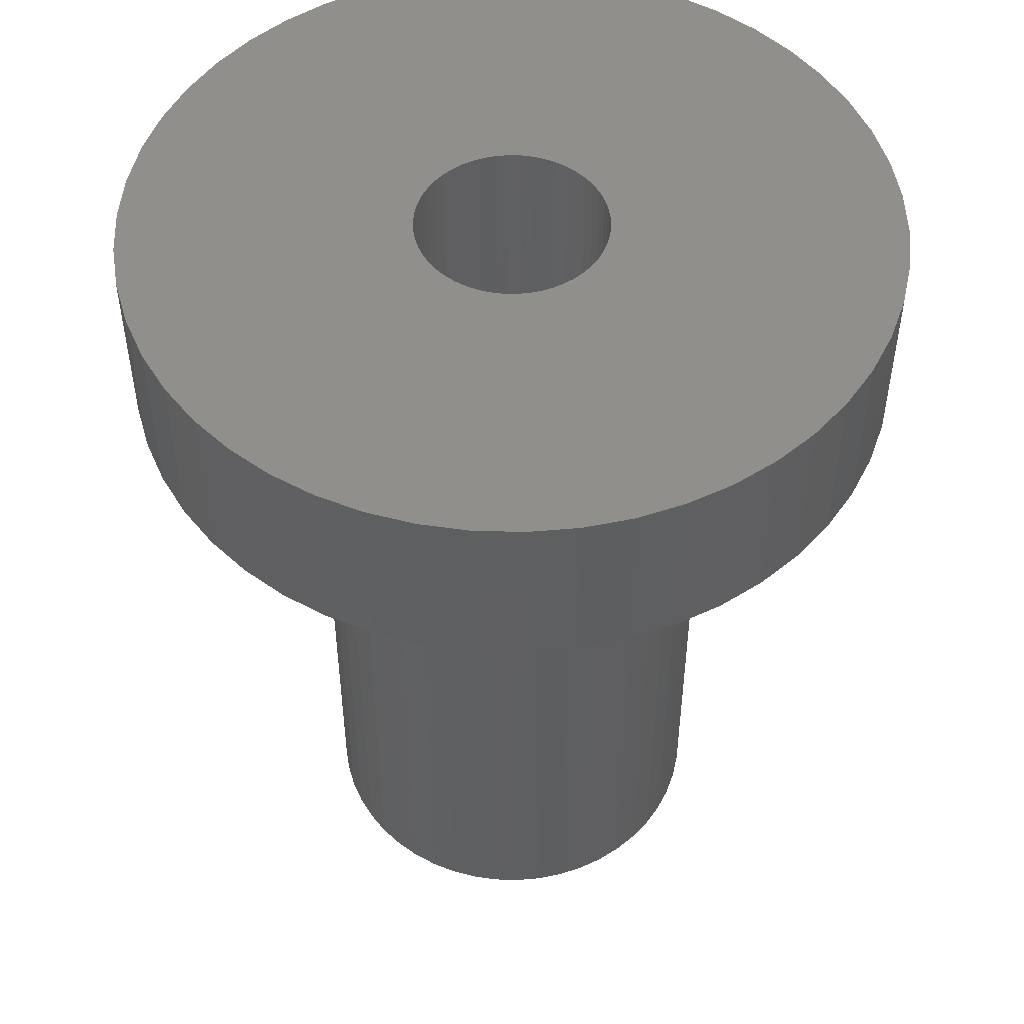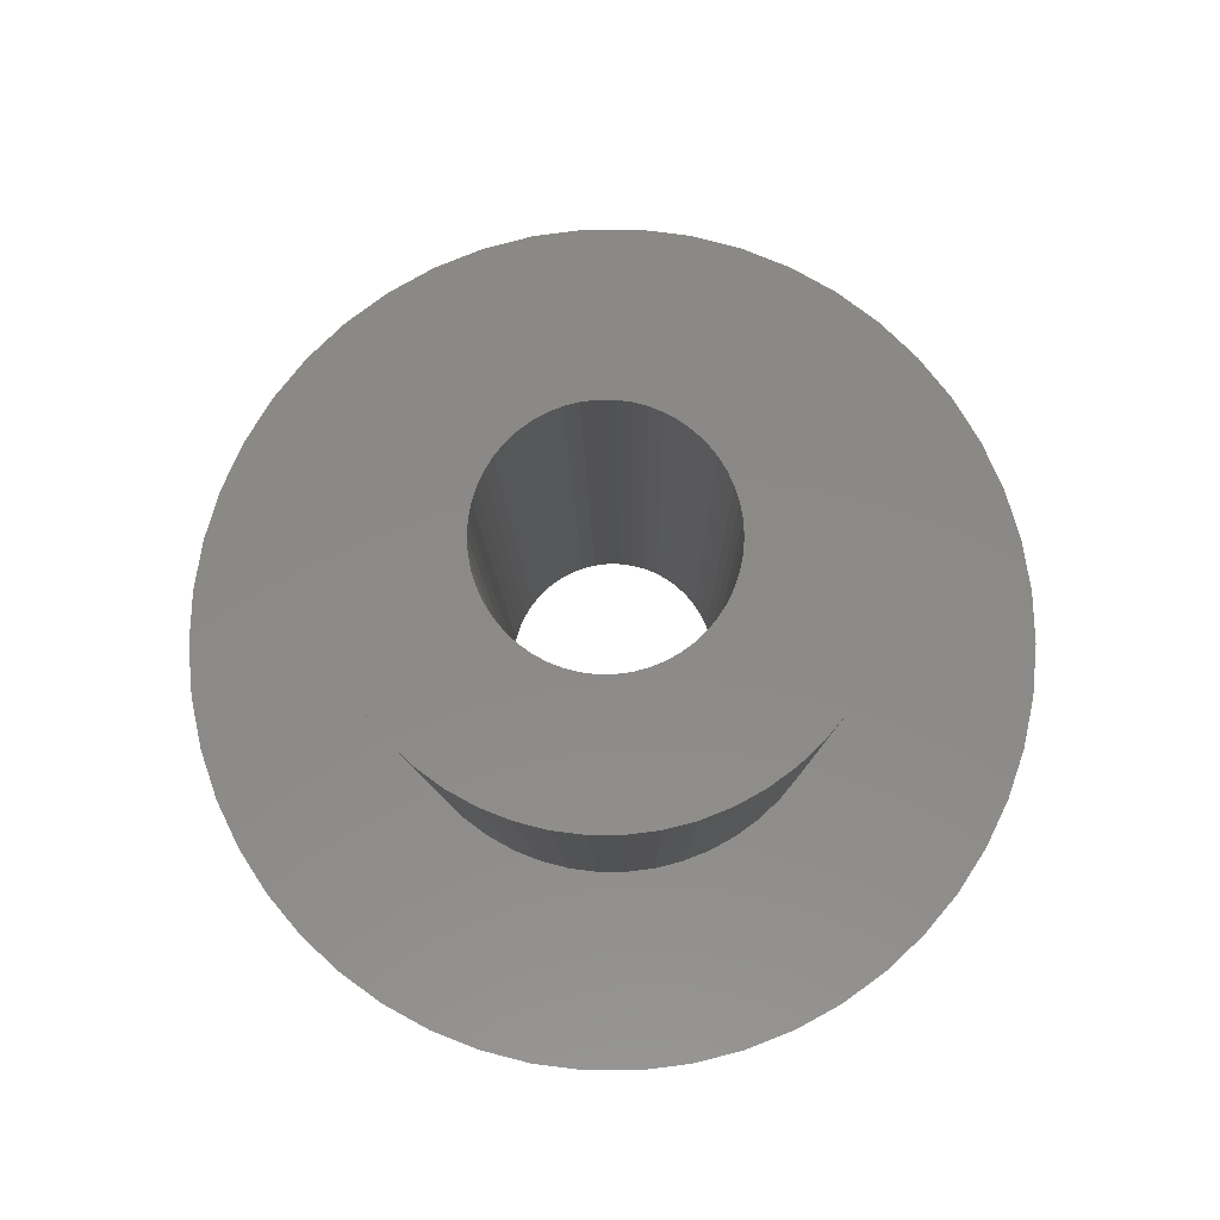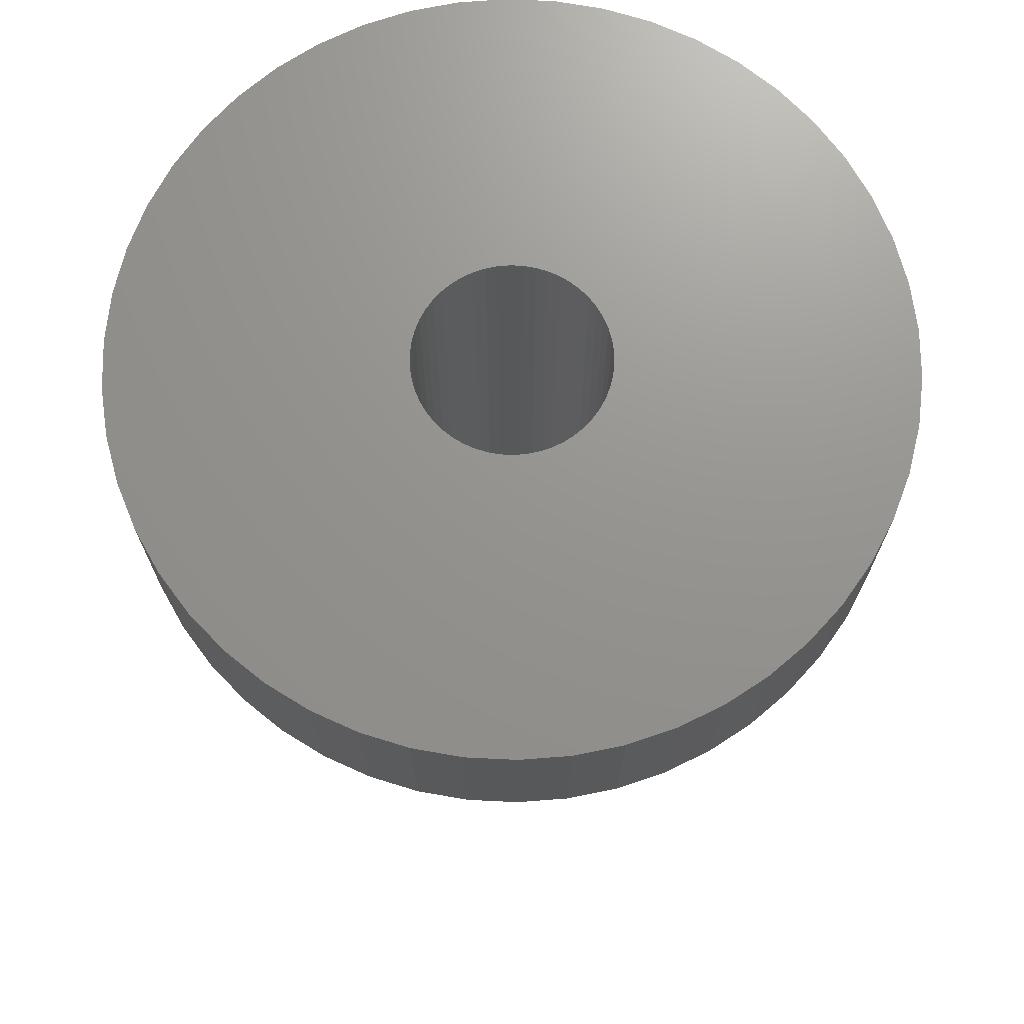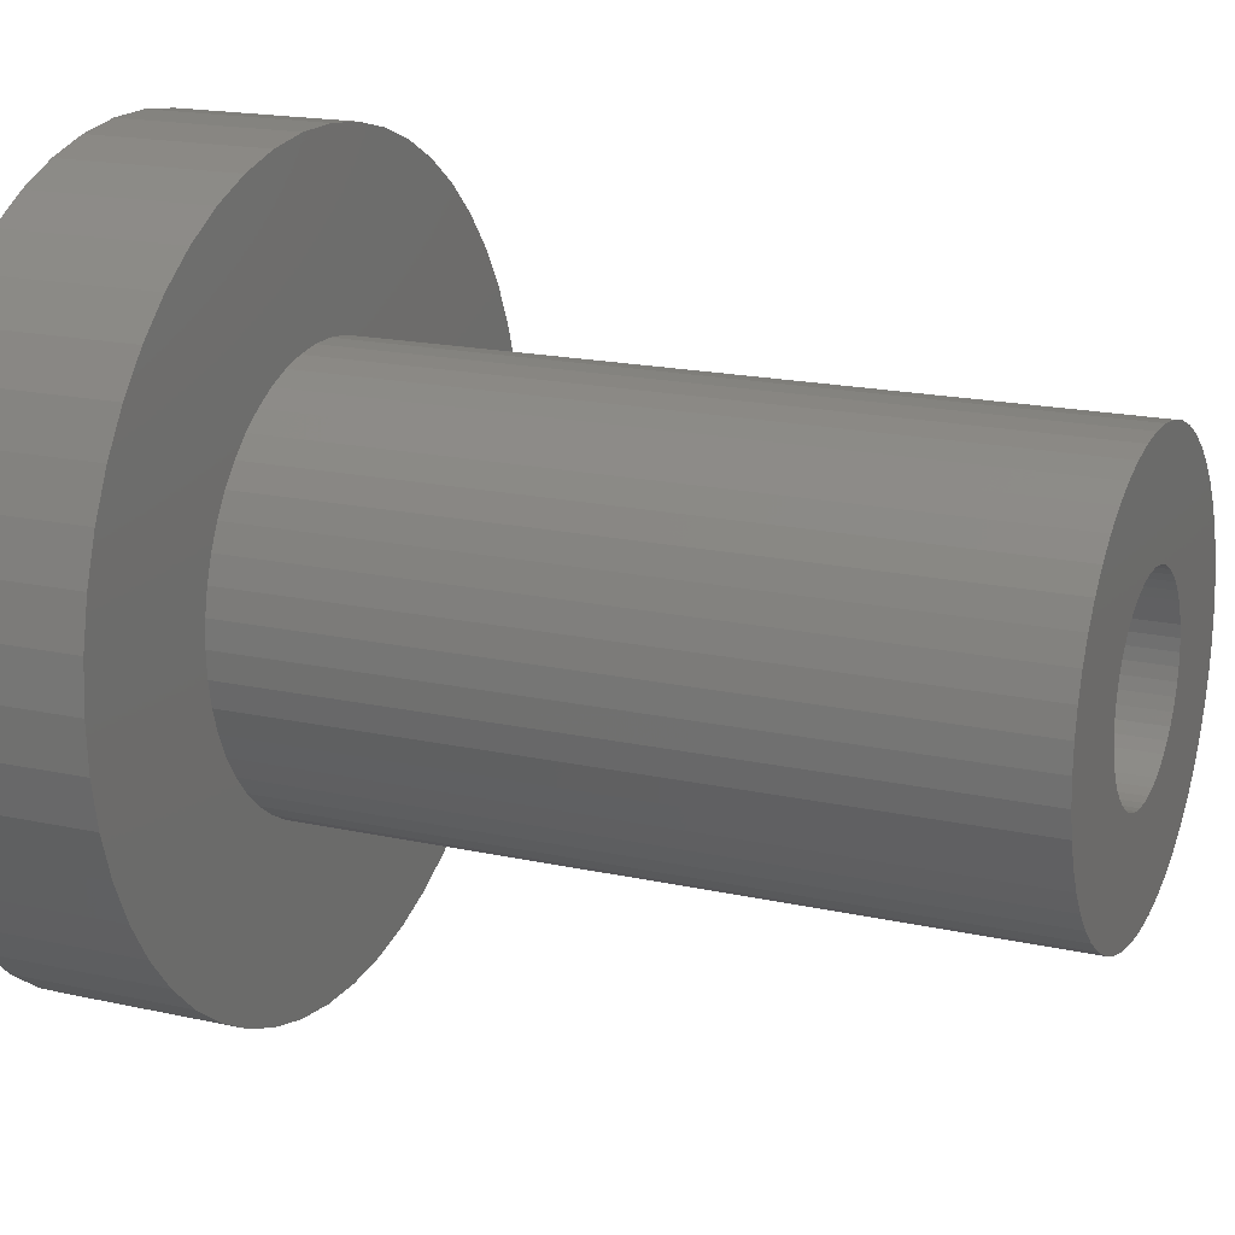
<metadata>
{"format":"stl","ext":"stl","renderer":"f3d","projection":"perspective","resolution":1024,"background":"white","views":[{"elev":50.8,"azim":73.7,"up":"+Z"},{"elev":-6.6,"azim":-179.6,"up":"+Y"},{"elev":71.1,"azim":-76.4,"up":"+Z"},{"elev":17.9,"azim":113.6,"up":"+Y"}]}
</metadata>
<code>
# stl→obj: 300 verts, 600 faces
v 7 0 -6
v 6.945 0.8773 -30
v 6.945 0.8773 -6
v 7 0 -30
v -7 0 -30
v -6.945 0.8773 -6
v -6.945 0.8773 -30
v -7 0 -6
v 0.4395 6.986 -30
v -0.4395 6.986 -6
v 0.4395 6.986 -6
v -0.4395 6.986 -30
v -0.4395 -6.986 -30
v 0.4395 -6.986 -6
v -0.4395 -6.986 -6
v 0.4395 -6.986 -30
v 5.103 4.792 -30
v 4.462 5.394 -6
v 5.103 4.792 -6
v 4.462 5.394 -30
v -4.462 5.394 -30
v -5.103 4.792 -6
v -4.462 5.394 -6
v -5.103 4.792 -30
v -2.163 6.657 -30
v -2.98 6.334 -6
v -2.163 6.657 -6
v -2.98 6.334 -30
v 6.508 2.577 -6
v 6.134 3.372 -30
v 6.134 3.372 -6
v 6.508 2.577 -30
v 6.78 1.741 -30
v 6.78 1.741 -6
v 2.98 6.334 -30
v 2.163 6.657 -6
v 2.98 6.334 -6
v 2.163 6.657 -30
v 3.751 5.91 -30
v 3.751 5.91 -6
v -6.508 2.577 -30
v -6.134 3.372 -6
v -6.134 3.372 -30
v -6.508 2.577 -6
v -6.78 1.741 -30
v -6.78 1.741 -6
v -1.312 6.876 -30
v -1.312 6.876 -6
v 1.312 -6.876 -6
v 1.312 -6.876 -30
v 5.663 4.114 -6
v 5.663 4.114 -30
v 1.312 6.876 -6
v 1.312 6.876 -30
v -5.663 4.114 -6
v -5.663 4.114 -30
v 3.25 0 0
v 13 0 0
v 12.9 1.629 0
v 3.224 0.4073 0
v 12.59 3.233 0
v 12.9 -1.629 0
v 3.148 0.8082 0
v 12.09 4.786 0
v 3.224 -0.4073 0
v 3.022 1.196 0
v 11.39 6.263 0
v 12.59 -3.233 0
v 2.848 1.566 0
v 10.52 7.641 0
v 3.148 -0.8082 0
v 2.629 1.91 0
v 9.477 8.899 0
v 12.09 -4.786 0
v 2.369 2.225 0
v 8.287 10.02 0
v 3.022 -1.196 0
v 2.072 2.504 0
v 6.966 10.98 0
v 11.39 -6.263 0
v 1.741 2.744 0
v 5.535 11.76 0
v 2.848 -1.566 0
v 1.384 2.941 0
v 4.017 12.36 0
v 10.52 -7.641 0
v 2.629 -1.91 0
v 1.004 3.091 0
v 2.436 12.77 0
v 0.609 3.192 0
v 0.8163 12.97 0
v 0.2041 3.244 0
v -0.2041 3.244 0
v -0.8163 12.97 0
v -0.609 3.192 0
v -2.436 12.77 0
v -1.004 3.091 0
v -4.017 12.36 0
v -1.384 2.941 0
v -5.535 11.76 0
v -1.741 2.744 0
v -6.966 10.98 0
v -2.072 2.504 0
v -8.287 10.02 0
v -2.369 2.225 0
v -9.477 8.899 0
v -10.52 7.641 0
v -2.629 1.91 0
v 9.477 -8.899 0
v 2.369 -2.225 0
v 8.287 -10.02 0
v 2.072 -2.504 0
v 6.966 -10.98 0
v 1.741 -2.744 0
v 5.535 -11.76 0
v 1.384 -2.941 0
v 4.017 -12.36 0
v 1.004 -3.091 0
v 2.436 -12.77 0
v 0.609 -3.192 0
v 0.8163 -12.97 0
v 0.2041 -3.244 0
v -0.2041 -3.244 0
v -0.8163 -12.97 0
v -0.609 -3.192 0
v -2.436 -12.77 0
v -1.004 -3.091 0
v -4.017 -12.36 0
v -1.384 -2.941 0
v -5.535 -11.76 0
v -1.741 -2.744 0
v -6.966 -10.98 0
v -2.072 -2.504 0
v -8.287 -10.02 0
v -2.369 -2.225 0
v -9.477 -8.899 0
v -2.629 -1.91 0
v -10.52 -7.641 0
v -2.848 -1.566 0
v -11.39 -6.263 0
v -3.022 -1.196 0
v -12.09 -4.786 0
v -3.148 -0.8082 0
v -12.59 -3.233 0
v -3.224 -0.4073 0
v -12.9 -1.629 0
v -3.25 0 0
v -2.848 1.566 0
v -11.39 6.263 0
v -3.022 1.196 0
v -12.09 4.786 0
v -3.148 0.8082 0
v -12.59 3.233 0
v -3.224 0.4073 0
v -12.9 1.629 0
v -13 0 0
v -3.751 5.91 -6
v -3.751 5.91 -30
v 6.945 -0.8773 -6
v 6.945 -0.8773 -30
v 6.134 -3.372 -6
v 6.508 -2.577 -30
v 6.508 -2.577 -6
v 6.134 -3.372 -30
v -5.103 -4.792 -30
v -4.462 -5.394 -6
v -5.103 -4.792 -6
v -4.462 -5.394 -30
v -6.134 -3.372 -30
v -6.508 -2.577 -6
v -6.508 -2.577 -30
v -6.134 -3.372 -6
v -5.663 -4.114 -30
v -5.663 -4.114 -6
v 3.25 0 -30
v 3.224 -0.4073 -30
v 6.78 -1.741 -30
v 3.148 -0.8082 -30
v 3.224 0.4073 -30
v 3.022 -1.196 -30
v 2.848 -1.566 -30
v 5.663 -4.114 -30
v 3.148 0.8082 -30
v 2.629 -1.91 -30
v 5.103 -4.792 -30
v 2.369 -2.225 -30
v 4.462 -5.394 -30
v 3.022 1.196 -30
v 2.072 -2.504 -30
v 3.751 -5.91 -30
v 2.848 1.566 -30
v 1.741 -2.744 -30
v 2.98 -6.334 -30
v 1.384 -2.941 -30
v 2.163 -6.657 -30
v 1.004 -3.091 -30
v 0.609 -3.192 -30
v 0.2041 -3.244 -30
v -0.2041 -3.244 -30
v -0.609 -3.192 -30
v -1.312 -6.876 -30
v -1.004 -3.091 -30
v -2.163 -6.657 -30
v -1.384 -2.941 -30
v -2.98 -6.334 -30
v -1.741 -2.744 -30
v -3.751 -5.91 -30
v -2.072 -2.504 -30
v -2.369 -2.225 -30
v -2.629 -1.91 -30
v -2.848 -1.566 -30
v 2.629 1.91 -30
v 2.369 2.225 -30
v 2.072 2.504 -30
v 1.741 2.744 -30
v 1.384 2.941 -30
v 1.004 3.091 -30
v 0.609 3.192 -30
v 0.2041 3.244 -30
v -0.2041 3.244 -30
v -0.609 3.192 -30
v -1.004 3.091 -30
v -1.384 2.941 -30
v -1.741 2.744 -30
v -2.072 2.504 -30
v -2.369 2.225 -30
v -2.629 1.91 -30
v -2.848 1.566 -30
v -3.022 1.196 -30
v -3.148 0.8082 -30
v -3.224 0.4073 -30
v -3.25 0 -30
v -3.022 -1.196 -30
v -3.148 -0.8082 -30
v -6.78 -1.741 -30
v -3.224 -0.4073 -30
v -6.945 -0.8773 -30
v 3.751 -5.91 -6
v 2.98 -6.334 -6
v 6.78 -1.741 -6
v -6.78 -1.741 -6
v 5.103 -4.792 -6
v 4.462 -5.394 -6
v 2.163 -6.657 -6
v 5.663 -4.114 -6
v -1.312 -6.876 -6
v -2.163 -6.657 -6
v -2.98 -6.334 -6
v -6.945 -0.8773 -6
v -3.751 -5.91 -6
v 11.39 6.263 -6
v 12.09 4.786 -6
v 13 0 -6
v 12.9 -1.629 -6
v 10.52 7.641 -6
v 5.535 11.76 -6
v 4.017 12.36 -6
v -4.017 12.36 -6
v -5.535 11.76 -6
v -12.09 4.786 -6
v -11.39 6.263 -6
v 9.477 8.899 -6
v 8.287 10.02 -6
v 0.8163 12.97 -6
v -0.8163 12.97 -6
v 6.966 10.98 -6
v -13 0 -6
v -12.9 1.629 -6
v -10.52 7.641 -6
v -9.477 8.899 -6
v -2.436 12.77 -6
v -8.287 10.02 -6
v 5.535 -11.76 -6
v 6.966 -10.98 -6
v 12.59 3.233 -6
v 12.9 1.629 -6
v 2.436 12.77 -6
v -12.59 3.233 -6
v -6.966 10.98 -6
v 12.59 -3.233 -6
v 12.09 -4.786 -6
v -0.8163 -12.97 -6
v 0.8163 -12.97 -6
v 11.39 -6.263 -6
v 10.52 -7.641 -6
v 9.477 -8.899 -6
v 8.287 -10.02 -6
v 4.017 -12.36 -6
v 2.436 -12.77 -6
v -2.436 -12.77 -6
v -4.017 -12.36 -6
v -5.535 -11.76 -6
v -6.966 -10.98 -6
v -8.287 -10.02 -6
v -9.477 -8.899 -6
v -10.52 -7.641 -6
v -11.39 -6.263 -6
v -12.09 -4.786 -6
v -12.59 -3.233 -6
v -12.9 -1.629 -6
f 1 2 3
f 2 1 4
f 5 6 7
f 6 5 8
f 9 10 11
f 10 9 12
f 13 14 15
f 14 13 16
f 17 18 19
f 18 17 20
f 21 22 23
f 22 21 24
f 25 26 27
f 26 25 28
f 29 30 31
f 30 29 32
f 3 33 34
f 33 3 2
f 35 36 37
f 36 35 38
f 39 37 40
f 37 39 35
f 41 42 43
f 42 41 44
f 45 44 41
f 44 45 46
f 47 27 48
f 27 47 25
f 16 49 14
f 49 16 50
f 34 32 29
f 32 34 33
f 51 17 19
f 17 51 52
f 31 52 51
f 52 31 30
f 38 53 36
f 53 38 54
f 54 11 53
f 11 54 9
f 20 40 18
f 40 20 39
f 43 55 56
f 55 43 42
f 56 22 24
f 22 56 55
f 7 46 45
f 46 7 6
f 57 58 59
f 60 59 61
f 58 57 62
f 63 61 64
f 65 62 57
f 66 64 67
f 62 65 68
f 69 67 70
f 71 68 65
f 72 70 73
f 68 71 74
f 75 73 76
f 77 74 71
f 78 76 79
f 74 77 80
f 81 79 82
f 83 80 77
f 84 82 85
f 80 83 86
f 87 86 83
f 59 60 57
f 61 63 60
f 64 66 63
f 67 69 66
f 70 72 69
f 88 85 89
f 73 75 72
f 76 78 75
f 79 81 78
f 82 84 81
f 85 88 84
f 90 89 91
f 89 90 88
f 91 92 90
f 91 93 92
f 94 93 91
f 93 94 95
f 96 95 94
f 95 96 97
f 98 97 96
f 97 98 99
f 100 99 98
f 99 100 101
f 102 101 100
f 101 102 103
f 104 103 102
f 103 104 105
f 106 105 104
f 107 108 106
f 105 106 108
f 86 87 109
f 110 109 87
f 109 110 111
f 112 111 110
f 111 112 113
f 114 113 112
f 113 114 115
f 116 115 114
f 115 116 117
f 118 117 116
f 117 118 119
f 120 119 118
f 119 120 121
f 122 121 120
f 123 121 122
f 124 123 125
f 123 124 121
f 126 125 127
f 128 127 129
f 130 129 131
f 132 131 133
f 134 133 135
f 125 126 124
f 136 135 137
f 138 137 139
f 140 139 141
f 142 141 143
f 144 143 145
f 127 128 126
f 146 145 147
f 108 107 148
f 149 148 107
f 129 130 128
f 148 149 150
f 131 132 130
f 151 150 149
f 133 134 132
f 150 151 152
f 135 136 134
f 153 152 151
f 137 138 136
f 152 153 154
f 139 140 138
f 155 154 153
f 141 142 140
f 154 155 147
f 143 144 142
f 156 147 155
f 145 146 144
f 147 156 146
f 28 157 26
f 157 28 158
f 158 23 157
f 23 158 21
f 12 48 10
f 48 12 47
f 159 4 1
f 4 159 160
f 161 162 163
f 162 161 164
f 165 166 167
f 166 165 168
f 169 170 171
f 170 169 172
f 173 172 169
f 172 173 174
f 175 4 160
f 176 160 177
f 4 175 2
f 178 177 162
f 179 2 175
f 180 162 164
f 2 179 33
f 181 164 182
f 183 33 179
f 184 182 185
f 33 183 32
f 186 185 187
f 188 32 183
f 189 187 190
f 32 188 30
f 191 30 188
f 160 176 175
f 177 178 176
f 162 180 178
f 192 190 193
f 164 181 180
f 182 184 181
f 185 186 184
f 194 193 195
f 187 189 186
f 190 192 189
f 193 194 192
f 196 195 50
f 195 196 194
f 50 197 196
f 16 197 50
f 16 198 197
f 16 199 198
f 13 199 16
f 13 200 199
f 201 200 13
f 200 201 202
f 203 202 201
f 202 203 204
f 205 204 203
f 204 205 206
f 207 206 205
f 206 207 208
f 168 208 207
f 208 168 209
f 165 209 168
f 209 165 210
f 173 210 165
f 210 173 211
f 169 211 173
f 30 191 52
f 212 52 191
f 52 212 17
f 213 17 212
f 17 213 20
f 214 20 213
f 20 214 39
f 215 39 214
f 39 215 35
f 216 35 215
f 35 216 38
f 217 38 216
f 38 217 54
f 218 54 217
f 218 9 54
f 219 9 218
f 220 9 219
f 220 12 9
f 221 12 220
f 47 221 222
f 221 47 12
f 25 222 223
f 28 223 224
f 158 224 225
f 222 25 47
f 21 225 226
f 24 226 227
f 56 227 228
f 223 28 25
f 43 228 229
f 41 229 230
f 45 230 231
f 7 231 232
f 211 169 233
f 224 158 28
f 171 233 169
f 225 21 158
f 233 171 234
f 226 24 21
f 235 234 171
f 227 56 24
f 234 235 236
f 228 43 56
f 237 236 235
f 229 41 43
f 236 237 232
f 230 45 41
f 5 232 237
f 231 7 45
f 232 5 7
f 193 238 239
f 238 193 190
f 163 177 240
f 177 163 162
f 165 174 173
f 174 165 167
f 171 241 235
f 241 171 170
f 187 242 243
f 242 187 185
f 195 239 244
f 239 195 193
f 50 244 49
f 244 50 195
f 240 160 159
f 160 240 177
f 245 164 161
f 164 245 182
f 242 182 245
f 182 242 185
f 201 15 246
f 15 201 13
f 205 247 248
f 247 205 203
f 203 246 247
f 246 203 201
f 235 249 237
f 249 235 241
f 237 8 5
f 8 237 249
f 190 243 238
f 243 190 187
f 207 248 250
f 248 207 205
f 168 250 166
f 250 168 207
f 64 251 67
f 251 64 252
f 62 253 58
f 253 62 254
f 67 255 70
f 255 67 251
f 256 85 82
f 85 256 257
f 258 100 98
f 100 258 259
f 260 149 261
f 149 260 151
f 262 76 73
f 76 262 263
f 264 94 91
f 94 264 265
f 266 82 79
f 82 266 256
f 267 155 268
f 155 267 156
f 269 106 270
f 106 269 107
f 271 98 96
f 98 271 258
f 272 106 104
f 106 272 270
f 273 113 115
f 113 273 274
f 59 275 61
f 275 59 276
f 61 252 64
f 252 61 275
f 70 262 73
f 262 70 255
f 257 89 85
f 89 257 277
f 277 91 89
f 91 277 264
f 263 79 76
f 79 263 266
f 278 151 260
f 151 278 153
f 268 153 278
f 153 268 155
f 261 107 269
f 107 261 149
f 265 96 94
f 96 265 271
f 279 104 102
f 104 279 272
f 259 102 100
f 102 259 279
f 58 276 59
f 276 58 253
f 74 280 68
f 280 74 281
f 282 121 124
f 121 282 283
f 1 253 254
f 159 254 280
f 253 1 276
f 240 280 281
f 3 276 1
f 163 281 284
f 276 3 275
f 161 284 285
f 34 275 3
f 245 285 286
f 275 34 252
f 242 286 287
f 29 252 34
f 252 29 251
f 243 287 274
f 254 159 1
f 280 240 159
f 281 163 240
f 284 161 163
f 285 245 161
f 238 274 273
f 286 242 245
f 287 243 242
f 239 273 288
f 274 238 243
f 273 239 238
f 244 288 289
f 288 244 239
f 289 49 244
f 283 49 289
f 283 14 49
f 283 15 14
f 282 15 283
f 282 246 15
f 290 246 282
f 246 290 247
f 291 247 290
f 247 291 248
f 292 248 291
f 248 292 250
f 293 250 292
f 250 293 166
f 294 166 293
f 166 294 167
f 295 167 294
f 167 295 174
f 296 174 295
f 174 296 172
f 297 172 296
f 172 297 170
f 31 251 29
f 251 31 255
f 51 255 31
f 255 51 262
f 19 262 51
f 262 19 263
f 18 263 19
f 263 18 266
f 40 266 18
f 266 40 256
f 37 256 40
f 256 37 257
f 36 257 37
f 257 36 277
f 53 277 36
f 53 264 277
f 11 264 53
f 10 264 11
f 10 265 264
f 48 265 10
f 271 48 27
f 48 271 265
f 258 27 26
f 259 26 157
f 27 258 271
f 279 157 23
f 272 23 22
f 26 259 258
f 270 22 55
f 269 55 42
f 261 42 44
f 260 44 46
f 278 46 6
f 157 279 259
f 268 6 8
f 298 170 297
f 23 272 279
f 170 298 241
f 22 270 272
f 299 241 298
f 55 269 270
f 241 299 249
f 42 261 269
f 300 249 299
f 44 260 261
f 249 300 8
f 46 278 260
f 267 8 300
f 6 268 278
f 8 267 268
f 297 142 298
f 142 297 140
f 283 119 121
f 119 283 289
f 288 115 117
f 115 288 273
f 68 254 62
f 254 68 280
f 298 144 299
f 144 298 142
f 299 146 300
f 146 299 144
f 300 156 267
f 156 300 146
f 287 109 111
f 109 287 286
f 109 285 86
f 285 109 286
f 86 284 80
f 284 86 285
f 289 117 119
f 117 289 288
f 292 128 130
f 128 292 291
f 291 126 128
f 126 291 290
f 290 124 126
f 124 290 282
f 295 138 296
f 138 295 136
f 295 134 136
f 134 295 294
f 274 111 113
f 111 274 287
f 80 281 74
f 281 80 284
f 296 140 297
f 140 296 138
f 293 130 132
f 130 293 292
f 294 132 134
f 132 294 293
f 175 60 179
f 60 175 57
f 147 231 154
f 231 147 232
f 220 92 93
f 92 220 219
f 198 123 122
f 123 198 199
f 214 75 78
f 75 214 213
f 226 103 105
f 103 226 225
f 223 97 99
f 97 223 222
f 188 69 191
f 69 188 66
f 191 72 212
f 72 191 69
f 217 84 88
f 84 217 216
f 218 88 90
f 88 218 217
f 215 78 81
f 78 215 214
f 150 228 148
f 228 150 229
f 108 226 105
f 226 108 227
f 152 229 150
f 229 152 230
f 224 99 101
f 99 224 223
f 221 93 95
f 93 221 220
f 197 122 120
f 122 197 198
f 183 66 188
f 66 183 63
f 179 63 183
f 63 179 60
f 212 75 213
f 75 212 72
f 219 90 92
f 90 219 218
f 216 81 84
f 81 216 215
f 148 227 108
f 227 148 228
f 154 230 152
f 230 154 231
f 225 101 103
f 101 225 224
f 222 95 97
f 95 222 221
f 180 71 178
f 71 180 77
f 178 65 176
f 65 178 71
f 139 233 141
f 233 139 211
f 189 114 112
f 114 189 192
f 176 57 175
f 57 176 65
f 141 234 143
f 234 141 233
f 145 232 147
f 232 145 236
f 186 112 110
f 112 186 189
f 196 120 118
f 120 196 197
f 192 116 114
f 116 192 194
f 181 77 180
f 77 181 83
f 184 83 181
f 83 184 87
f 199 125 123
f 125 199 200
f 200 127 125
f 127 200 202
f 135 210 137
f 210 135 209
f 208 135 133
f 135 208 209
f 143 236 145
f 236 143 234
f 186 87 184
f 87 186 110
f 206 133 131
f 133 206 208
f 204 131 129
f 131 204 206
f 137 211 139
f 211 137 210
f 194 118 116
f 118 194 196
f 202 129 127
f 129 202 204

</code>
